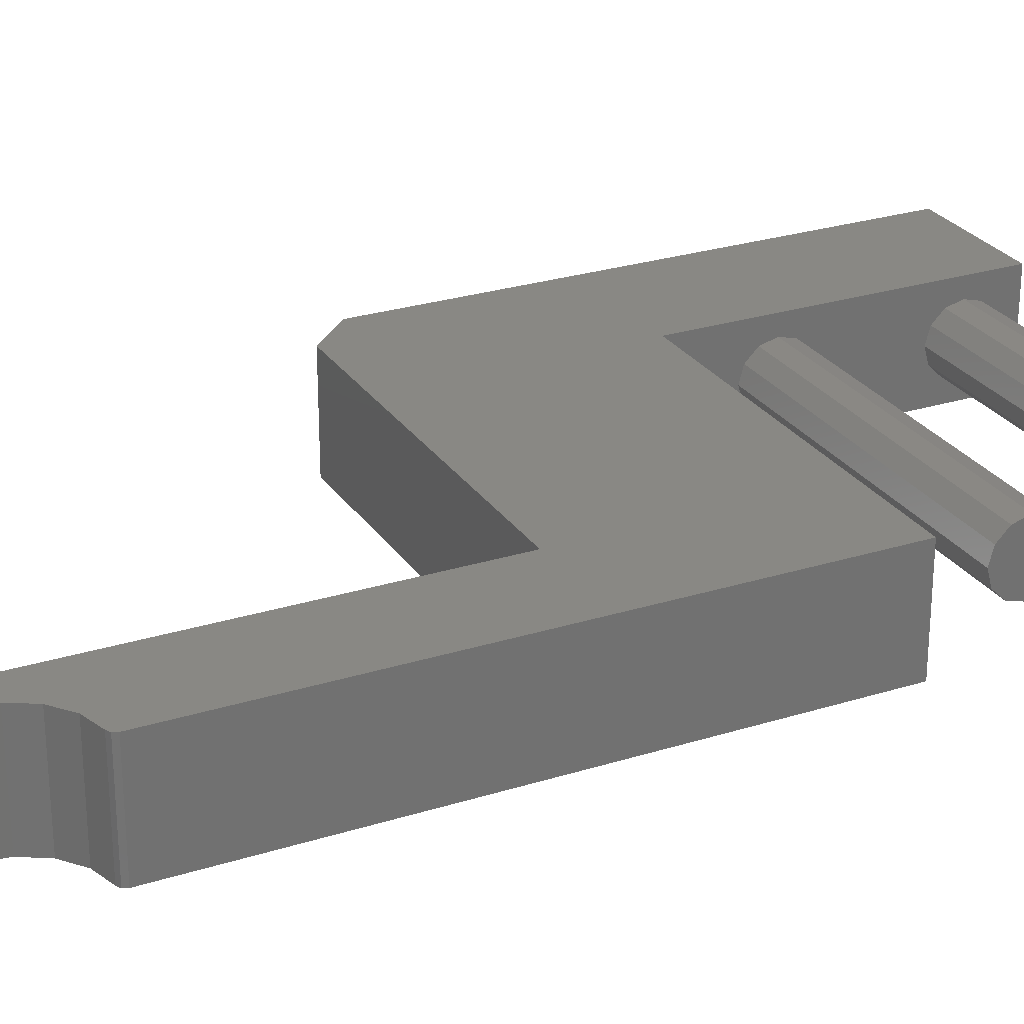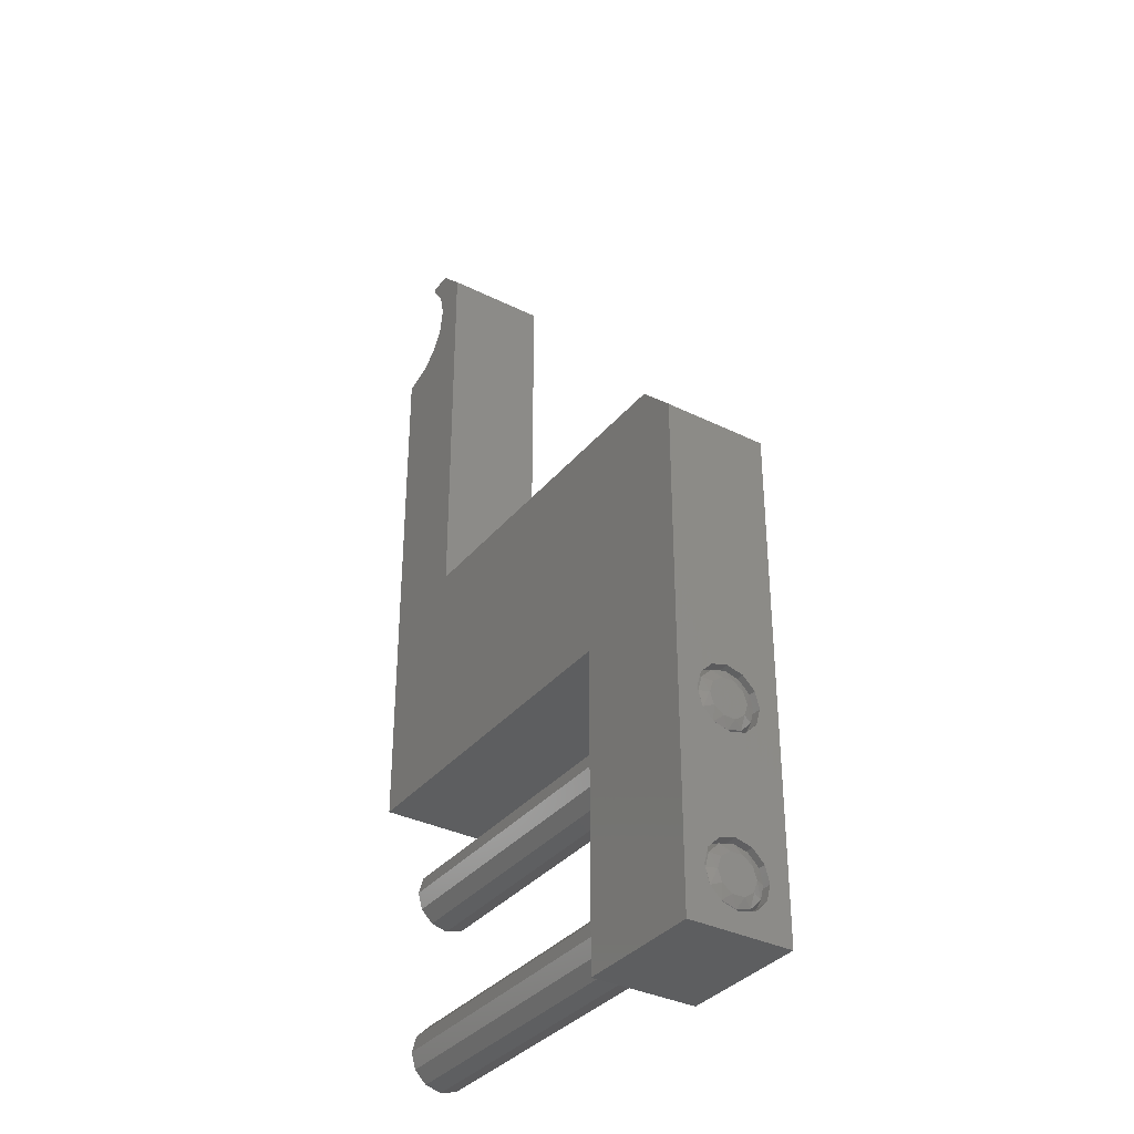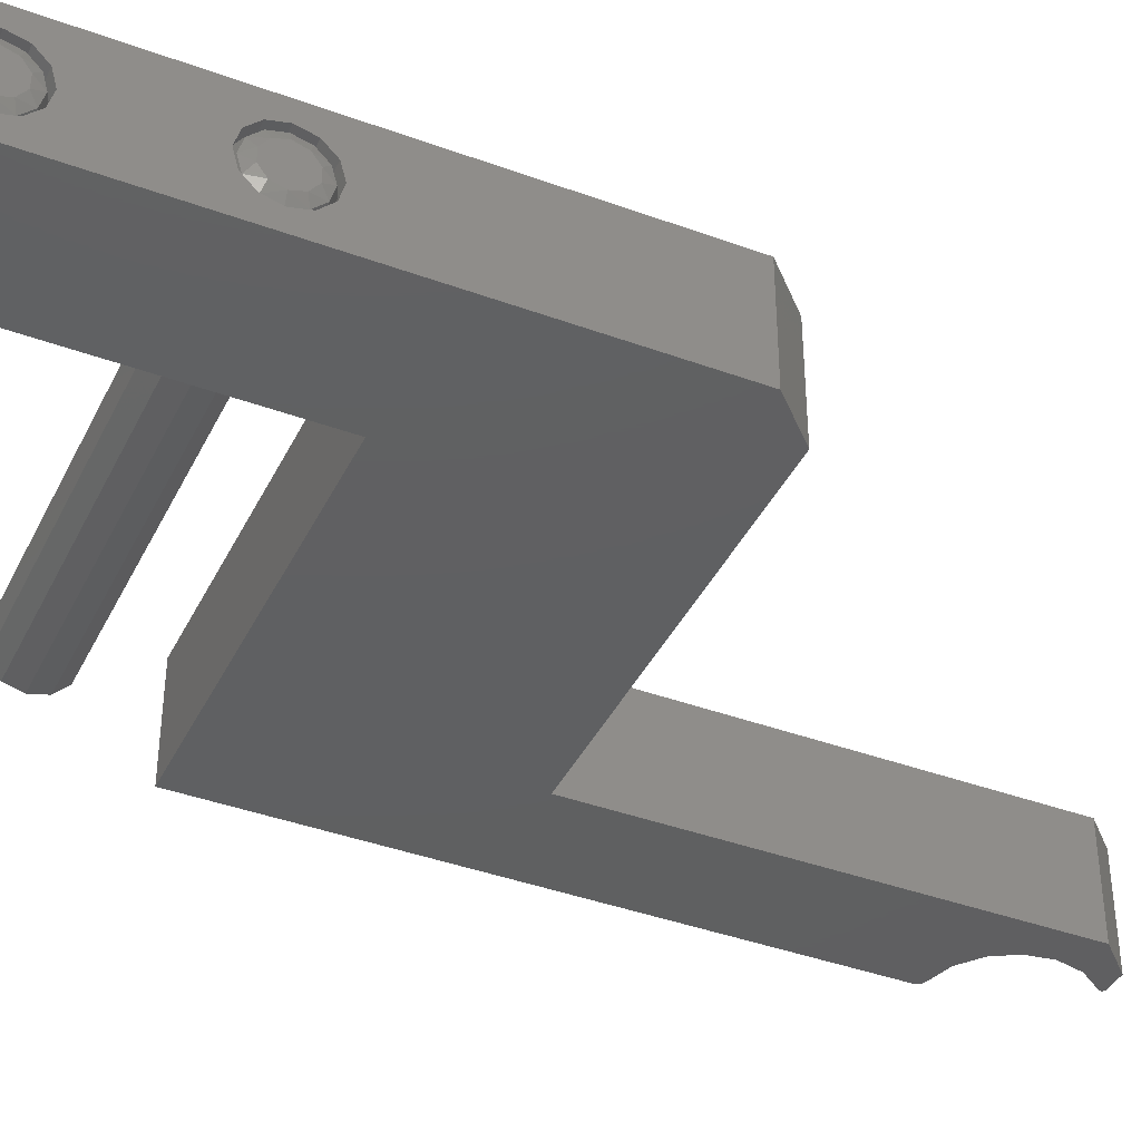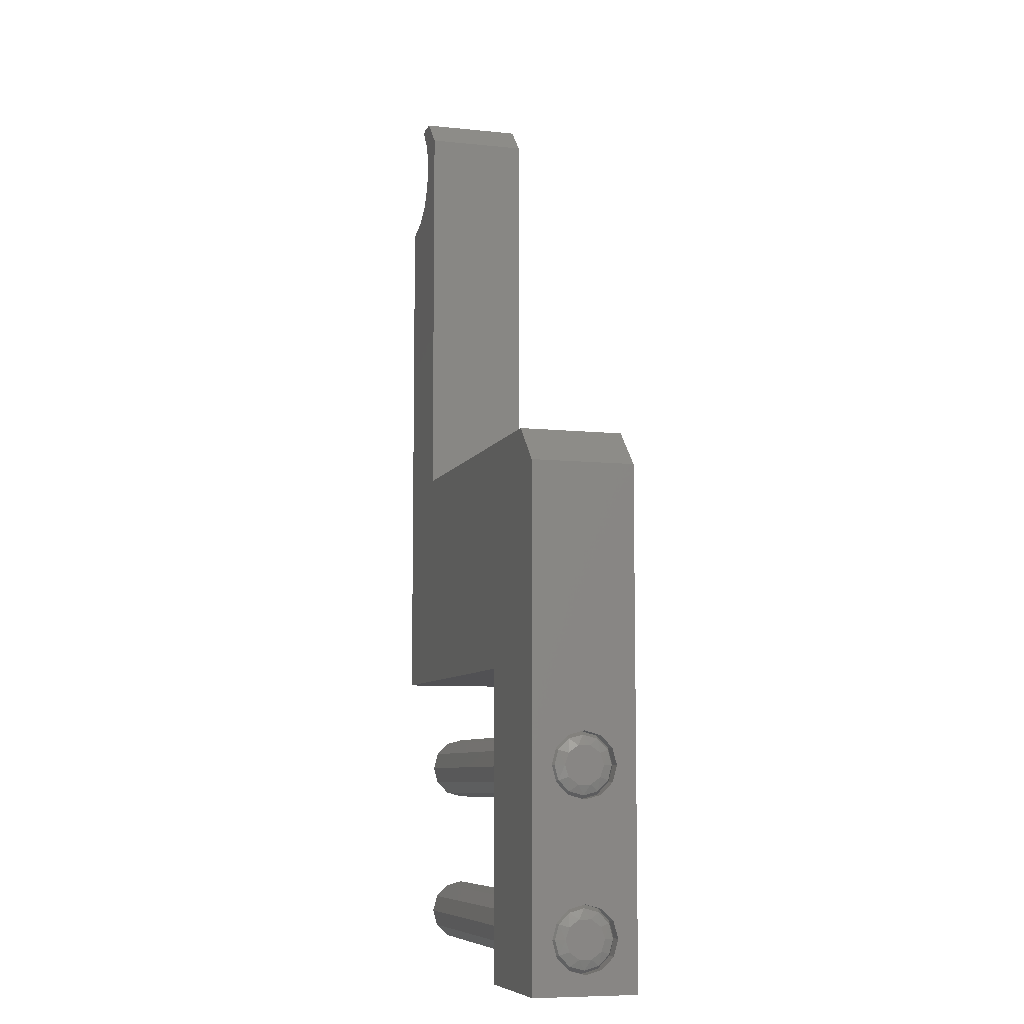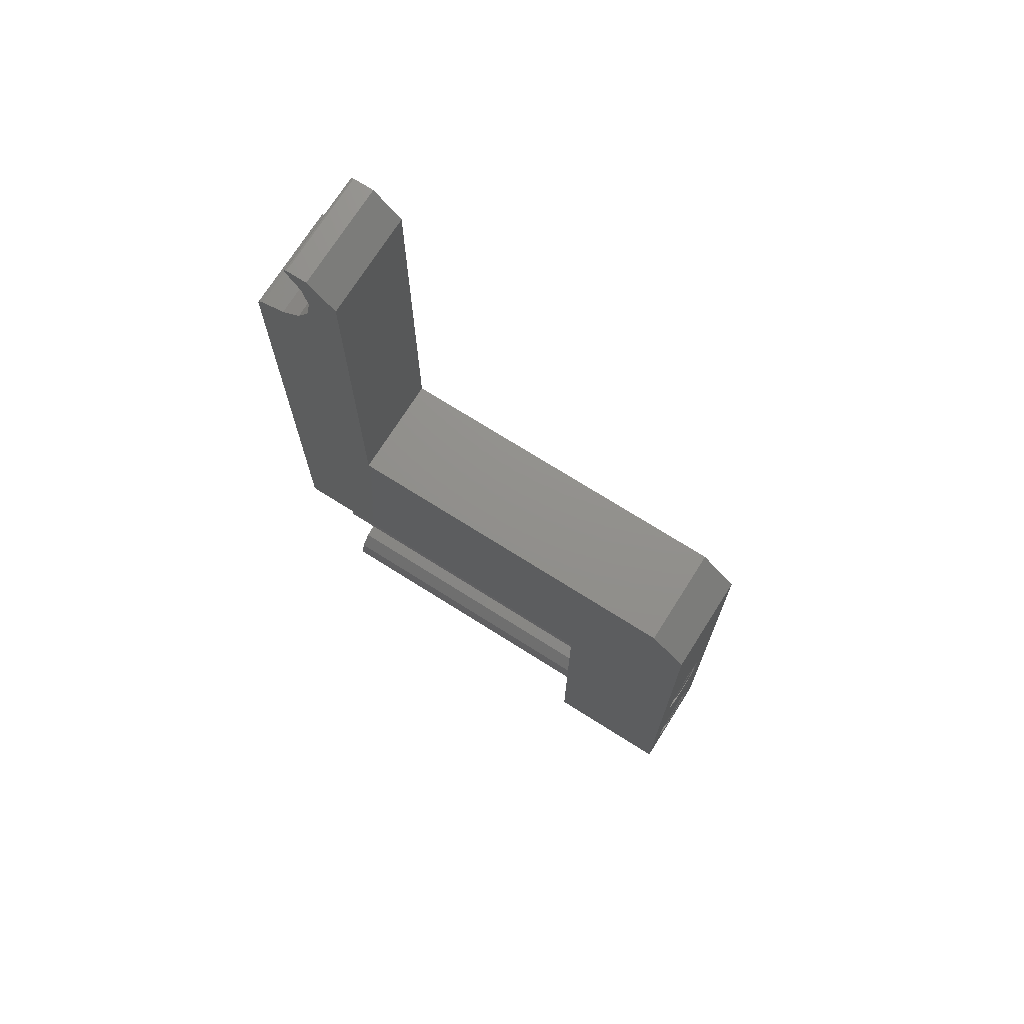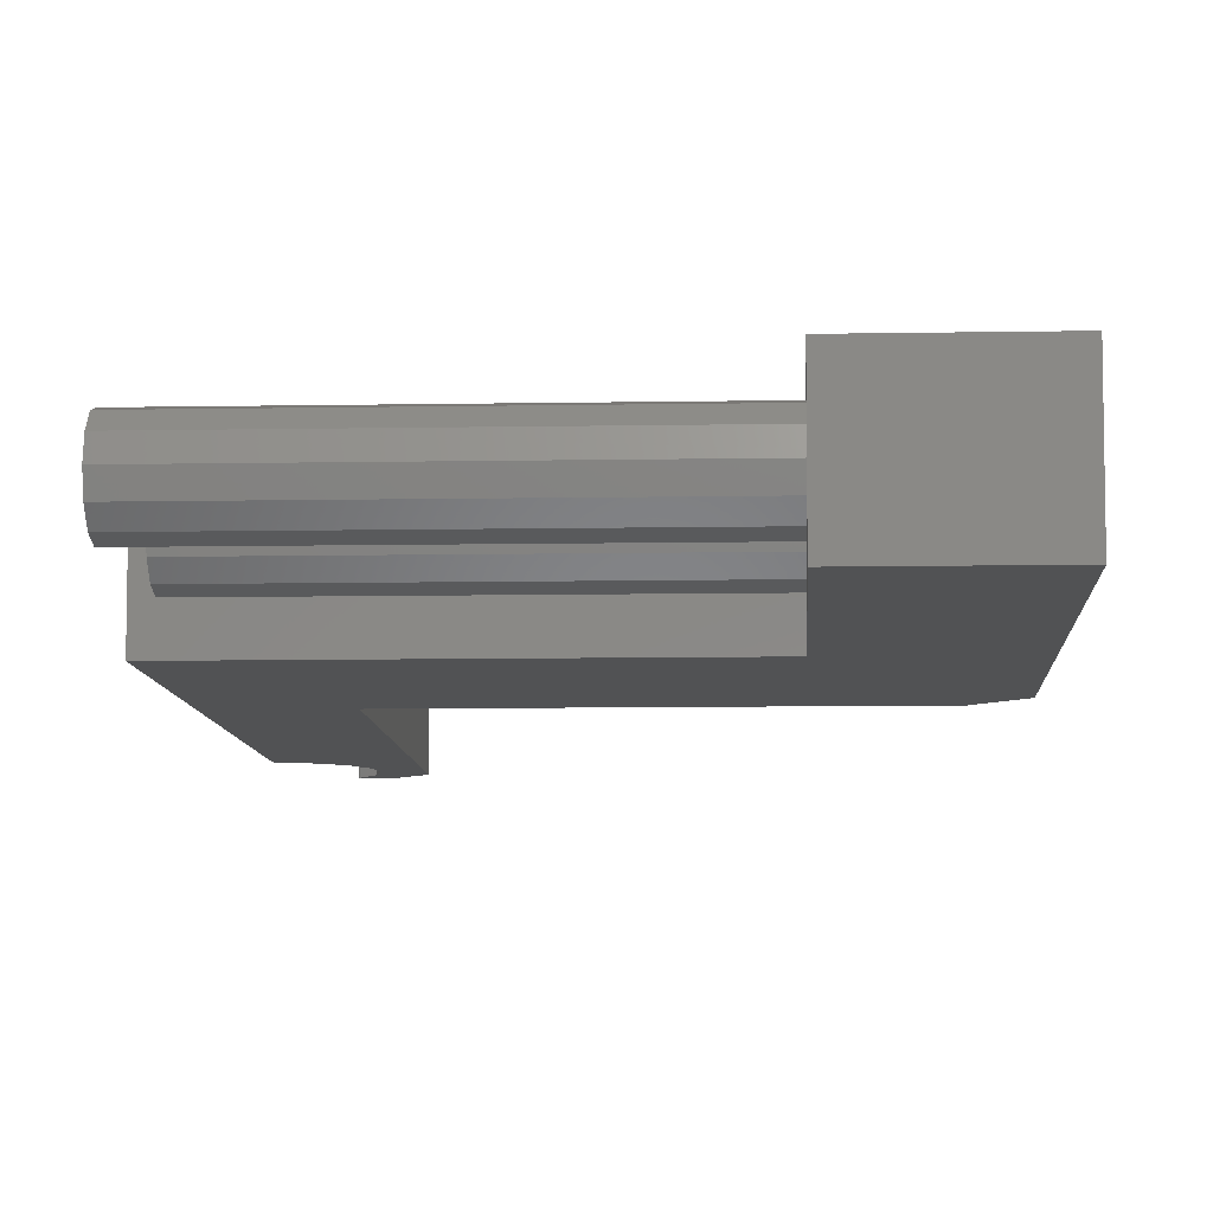
<metadata>
{"format":"stl","ext":"stl","renderer":"f3d","projection":"perspective","resolution":1024,"background":"white","views":[{"elev":26.5,"azim":63.7,"up":"+Y"},{"elev":-34.9,"azim":-123.5,"up":"+Z"},{"elev":-40.3,"azim":-114.3,"up":"+Y"},{"elev":-7.9,"azim":-106.4,"up":"+Z"},{"elev":72.3,"azim":-147.7,"up":"+Z"},{"elev":-8.0,"azim":-177.0,"up":"+Y"}]}
</metadata>
<code>
# stl→obj: 184 verts, 364 faces
v -75 5.5 45.67
v -75 8 30
v -75 3.67 47.5
v -75 8 45
v -75 10.5 45.67
v -75 12.33 47.5
v -75 16 17
v -75 0 17
v -75 8 20
v -75 10.5 20.67
v -75 12.33 22.5
v -75 13 25
v -75 16 94.84
v -75 0 94.84
v -75 8 55
v -75 5.5 54.33
v -75 3.67 52.5
v -75 3 50
v -75 3.67 27.5
v -75 3 25
v -75 5.5 29.33
v -75 3.67 22.5
v -75 5.5 20.67
v -75 12.33 27.5
v -75 13 50
v -75 12.33 52.5
v -75 10.5 54.33
v -75 10.5 29.33
v -55 5.5 29.33
v -55 8 45
v -55 3.67 27.5
v -55 8 30
v -55 10.5 29.33
v -55 12.33 27.5
v -55 16 65
v -55 0 65
v -55 10.5 54.33
v -55 12.33 52.5
v -55 13 50
v -55 16 17
v -55 0 17
v -55 8 20
v -55 5.5 20.67
v -55 3.67 22.5
v -55 3 25
v -55 5.5 45.67
v -55 3.67 47.5
v -55 3 50
v -55 3.67 52.5
v -55 5.5 54.33
v -55 8 55
v -55 12.33 47.5
v -55 10.5 45.67
v -55 13 25
v -55 12.33 22.5
v -55 10.5 20.67
v -14.75 16 163.3
v -10.51 16 167.5
v -7.348 16 167.5
v -7.07 16 167.4
v -6.886 16 167.2
v -6.859 16 166.9
v -6.999 16 166.6
v -9.146 16 163.5
v -9.993 16 159.9
v -14.75 16 100.5
v -9.421 16 156.1
v -7.509 16 152.9
v -4.531 16 150.6
v -0.9091 16 149.5
v -0.2615 16 149.2
v -1.776e-15 16 148.5
v 1.332e-15 16 65
v -69.34 16 100.5
v -14.75 0 163.3
v -14.75 0 100.5
v -9.993 0 159.9
v -9.146 0 163.5
v -6.999 0 166.6
v -6.859 0 166.9
v -6.886 0 167.2
v -7.07 0 167.4
v -7.348 0 167.5
v -10.51 0 167.5
v -69.34 0 100.5
v 1.332e-15 0 65
v -1.776e-15 0 148.5
v -0.2615 0 149.2
v -0.9091 0 149.5
v -4.531 0 150.6
v -7.509 0 152.9
v -9.421 0 156.1
v -75 7.073 52.85
v -75 8.927 52.85
v -75 5.573 51.76
v -75 10.43 51.76
v -75 5 50
v -75 11 50
v -75 5.573 48.24
v -75 10.43 48.24
v -75 7.073 47.15
v -75 8.927 47.15
v -5 3 50
v -73 3 50
v -5 3.67 47.5
v -73 3.67 47.5
v -5 5.5 45.67
v -73 5.5 45.67
v -5 8 45
v -73 8 45
v -5 10.5 45.67
v -73 10.5 45.67
v -5 12.33 47.5
v -73 12.33 47.5
v -5 13 50
v -73 13 50
v -5 12.33 52.5
v -73 12.33 52.5
v -5 10.5 54.33
v -73 10.5 54.33
v -5 8 55
v -73 8 55
v -5 5.5 54.33
v -73 5.5 54.33
v -5 3.67 52.5
v -73 3.67 52.5
v -74.41 4.177 47.79
v -74.41 3.586 50
v -74.41 11.82 47.79
v -74.41 12.41 50
v -74.41 10.21 46.18
v -74.41 8 45.59
v -74.41 5.793 46.18
v -74.41 11.82 52.21
v -74.41 4.177 52.21
v -74.41 5.793 53.82
v -74.41 8 54.41
v -74.41 10.21 53.82
v -75 7.073 27.85
v -75 8.927 27.85
v -75 5.573 26.76
v -75 10.43 26.76
v -75 5 25
v -75 11 25
v -75 5.573 23.24
v -75 10.43 23.24
v -75 7.073 22.15
v -75 8.927 22.15
v -5 3 25
v -73 3 25
v -5 3.67 22.5
v -73 3.67 22.5
v -5 5.5 20.67
v -73 5.5 20.67
v -5 8 20
v -73 8 20
v -5 10.5 20.67
v -73 10.5 20.67
v -5 12.33 22.5
v -73 12.33 22.5
v -5 13 25
v -73 13 25
v -5 12.33 27.5
v -73 12.33 27.5
v -5 10.5 29.33
v -73 10.5 29.33
v -5 8 30
v -73 8 30
v -5 5.5 29.33
v -73 5.5 29.33
v -5 3.67 27.5
v -73 3.67 27.5
v -74.41 11.82 27.21
v -74.41 12.41 25
v -74.41 4.177 27.21
v -74.41 3.586 25
v -74.41 5.793 28.82
v -74.41 8 29.41
v -74.41 10.21 28.82
v -74.41 4.177 22.79
v -74.41 11.82 22.79
v -74.41 10.21 21.18
v -74.41 8 20.59
v -74.41 5.793 21.18
f 1 2 3
f 4 2 1
f 2 5 6
f 2 4 5
f 7 8 9
f 7 9 10
f 7 10 11
f 7 11 12
f 7 12 13
f 14 13 15
f 14 15 16
f 14 16 17
f 14 17 18
f 14 18 19
f 14 19 20
f 18 3 2
f 18 2 21
f 18 21 19
f 8 14 20
f 8 20 22
f 8 22 23
f 8 23 9
f 13 12 24
f 13 24 25
f 13 25 26
f 13 26 27
f 13 27 15
f 25 24 28
f 25 28 2
f 25 2 6
f 29 30 31
f 32 30 29
f 30 33 34
f 30 32 33
f 35 36 37
f 35 37 38
f 35 38 39
f 35 39 40
f 41 40 42
f 41 42 43
f 41 43 44
f 41 44 45
f 41 45 31
f 41 31 30
f 41 30 46
f 41 46 47
f 41 47 48
f 36 41 48
f 36 48 49
f 36 49 50
f 36 50 51
f 36 51 37
f 40 39 52
f 40 52 53
f 40 53 30
f 40 30 34
f 40 34 54
f 40 54 55
f 40 55 56
f 40 56 42
f 9 56 10
f 10 56 55
f 10 55 11
f 11 55 54
f 11 54 12
f 56 9 42
f 42 9 23
f 42 23 43
f 43 23 22
f 43 22 44
f 44 22 20
f 44 20 45
f 2 29 21
f 21 29 31
f 21 31 19
f 19 31 45
f 19 45 20
f 29 2 32
f 32 2 28
f 32 28 33
f 33 28 24
f 33 24 34
f 34 24 12
f 34 12 54
f 4 53 5
f 5 53 52
f 5 52 6
f 6 52 39
f 6 39 25
f 53 4 30
f 30 4 1
f 30 1 46
f 46 1 3
f 46 3 47
f 47 3 18
f 47 18 48
f 15 50 16
f 16 50 49
f 16 49 17
f 17 49 48
f 17 48 18
f 50 15 51
f 51 15 27
f 51 27 37
f 37 27 26
f 37 26 38
f 38 26 25
f 38 25 39
f 57 58 59
f 57 59 60
f 57 60 61
f 57 61 62
f 57 62 63
f 57 63 64
f 57 64 65
f 57 65 66
f 66 65 67
f 66 67 68
f 66 68 69
f 66 69 70
f 66 70 71
f 66 71 72
f 66 72 73
f 66 73 13
f 66 13 74
f 40 7 35
f 35 7 13
f 35 13 73
f 75 76 77
f 75 77 78
f 75 78 79
f 75 79 80
f 75 80 81
f 75 81 82
f 75 82 83
f 75 83 84
f 76 85 14
f 76 14 86
f 76 86 87
f 76 87 88
f 76 88 89
f 76 89 90
f 76 90 91
f 76 91 92
f 76 92 77
f 86 14 36
f 36 14 8
f 36 8 41
f 35 73 36
f 36 73 86
f 73 72 86
f 86 72 87
f 87 72 88
f 88 72 71
f 88 71 89
f 89 71 70
f 92 65 77
f 77 65 64
f 77 64 78
f 78 64 63
f 78 63 79
f 65 92 67
f 67 92 91
f 67 91 68
f 68 91 90
f 68 90 69
f 69 90 89
f 69 89 70
f 79 63 80
f 80 63 62
f 80 62 81
f 81 62 61
f 81 61 82
f 82 61 60
f 82 60 83
f 83 60 59
f 83 59 84
f 84 59 58
f 75 84 57
f 57 84 58
f 57 66 75
f 75 66 76
f 66 74 76
f 76 74 85
f 14 85 13
f 13 85 74
f 7 40 8
f 8 40 41
f 93 94 95
f 95 94 96
f 95 96 97
f 97 96 98
f 97 98 99
f 99 98 100
f 99 100 101
f 101 100 102
f 103 104 105
f 105 104 106
f 105 106 107
f 107 106 108
f 107 108 109
f 109 108 110
f 109 110 111
f 111 110 112
f 111 112 113
f 113 112 114
f 113 114 115
f 115 114 116
f 115 116 117
f 117 116 118
f 117 118 119
f 119 118 120
f 119 120 121
f 121 120 122
f 121 122 123
f 123 122 124
f 123 124 125
f 125 124 126
f 125 126 103
f 103 126 104
f 97 127 128
f 97 99 127
f 98 129 100
f 98 130 129
f 131 102 100
f 131 100 129
f 132 101 102
f 132 102 131
f 133 99 101
f 133 101 132
f 127 99 133
f 130 116 129
f 129 116 114
f 129 114 131
f 131 114 112
f 131 112 132
f 132 112 110
f 132 110 133
f 133 110 108
f 133 108 127
f 127 108 106
f 127 106 128
f 128 106 104
f 98 134 130
f 98 96 134
f 97 135 95
f 97 128 135
f 136 93 95
f 136 95 135
f 137 94 93
f 137 93 136
f 138 96 94
f 138 94 137
f 134 96 138
f 128 104 135
f 135 104 126
f 135 126 136
f 136 126 124
f 136 124 137
f 137 124 122
f 137 122 138
f 138 122 120
f 138 120 134
f 134 120 118
f 134 118 130
f 130 118 116
f 139 140 141
f 141 140 142
f 141 142 143
f 143 142 144
f 143 144 145
f 145 144 146
f 145 146 147
f 147 146 148
f 149 150 151
f 151 150 152
f 151 152 153
f 153 152 154
f 153 154 155
f 155 154 156
f 155 156 157
f 157 156 158
f 157 158 159
f 159 158 160
f 159 160 161
f 161 160 162
f 161 162 163
f 163 162 164
f 163 164 165
f 165 164 166
f 165 166 167
f 167 166 168
f 167 168 169
f 169 168 170
f 169 170 171
f 171 170 172
f 171 172 149
f 149 172 150
f 144 173 174
f 144 142 173
f 143 175 141
f 143 176 175
f 177 139 141
f 177 141 175
f 178 140 139
f 178 139 177
f 179 142 140
f 179 140 178
f 173 142 179
f 176 150 175
f 175 150 172
f 175 172 177
f 177 172 170
f 177 170 178
f 178 170 168
f 178 168 179
f 179 168 166
f 179 166 173
f 173 166 164
f 173 164 174
f 174 164 162
f 143 180 176
f 143 145 180
f 144 181 146
f 144 174 181
f 182 148 146
f 182 146 181
f 183 147 148
f 183 148 182
f 184 145 147
f 184 147 183
f 180 145 184
f 174 162 181
f 181 162 160
f 181 160 182
f 182 160 158
f 182 158 183
f 183 158 156
f 183 156 184
f 184 156 154
f 184 154 180
f 180 154 152
f 180 152 176
f 176 152 150
f 167 169 165
f 155 157 153
f 153 157 159
f 153 159 151
f 151 159 161
f 151 161 149
f 149 161 163
f 149 163 171
f 171 163 165
f 171 165 169
f 121 123 119
f 109 111 107
f 107 111 113
f 107 113 105
f 105 113 115
f 105 115 103
f 103 115 117
f 103 117 125
f 125 117 119
f 125 119 123

</code>
